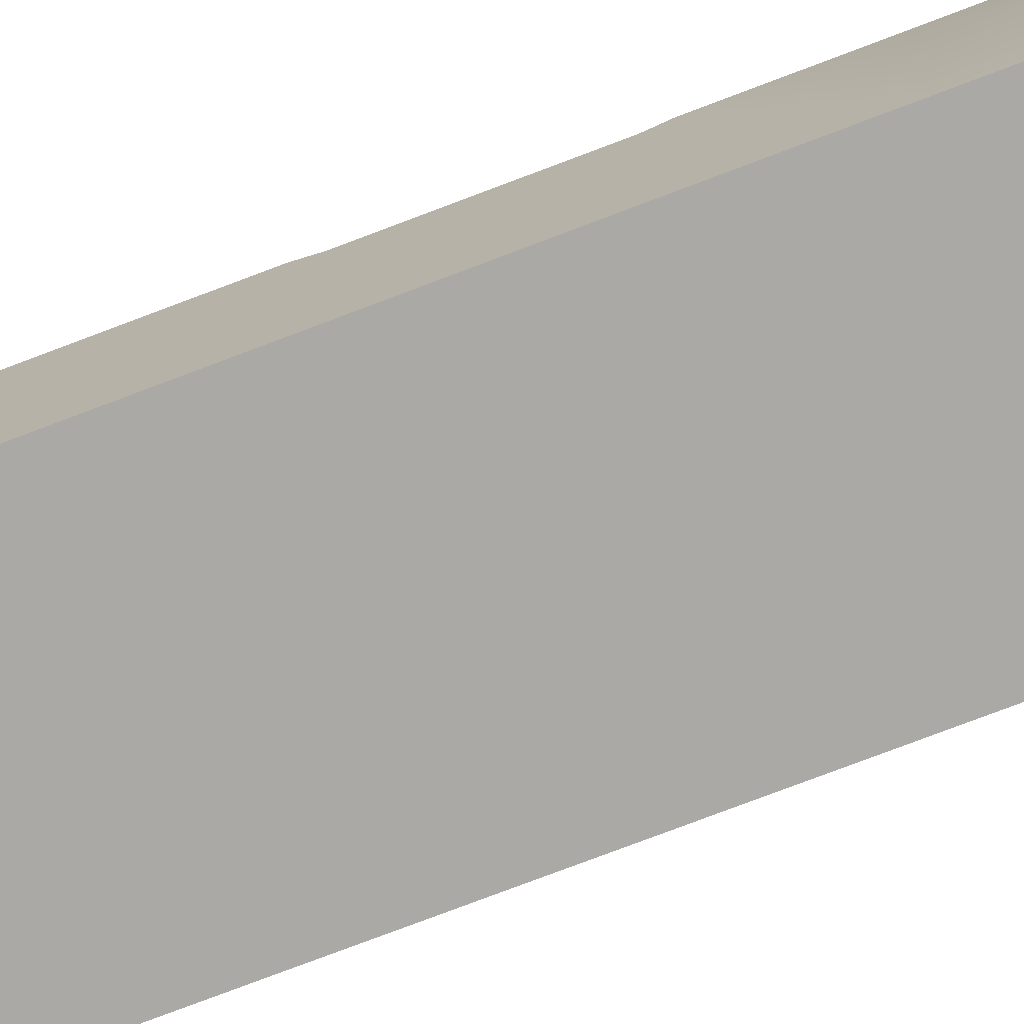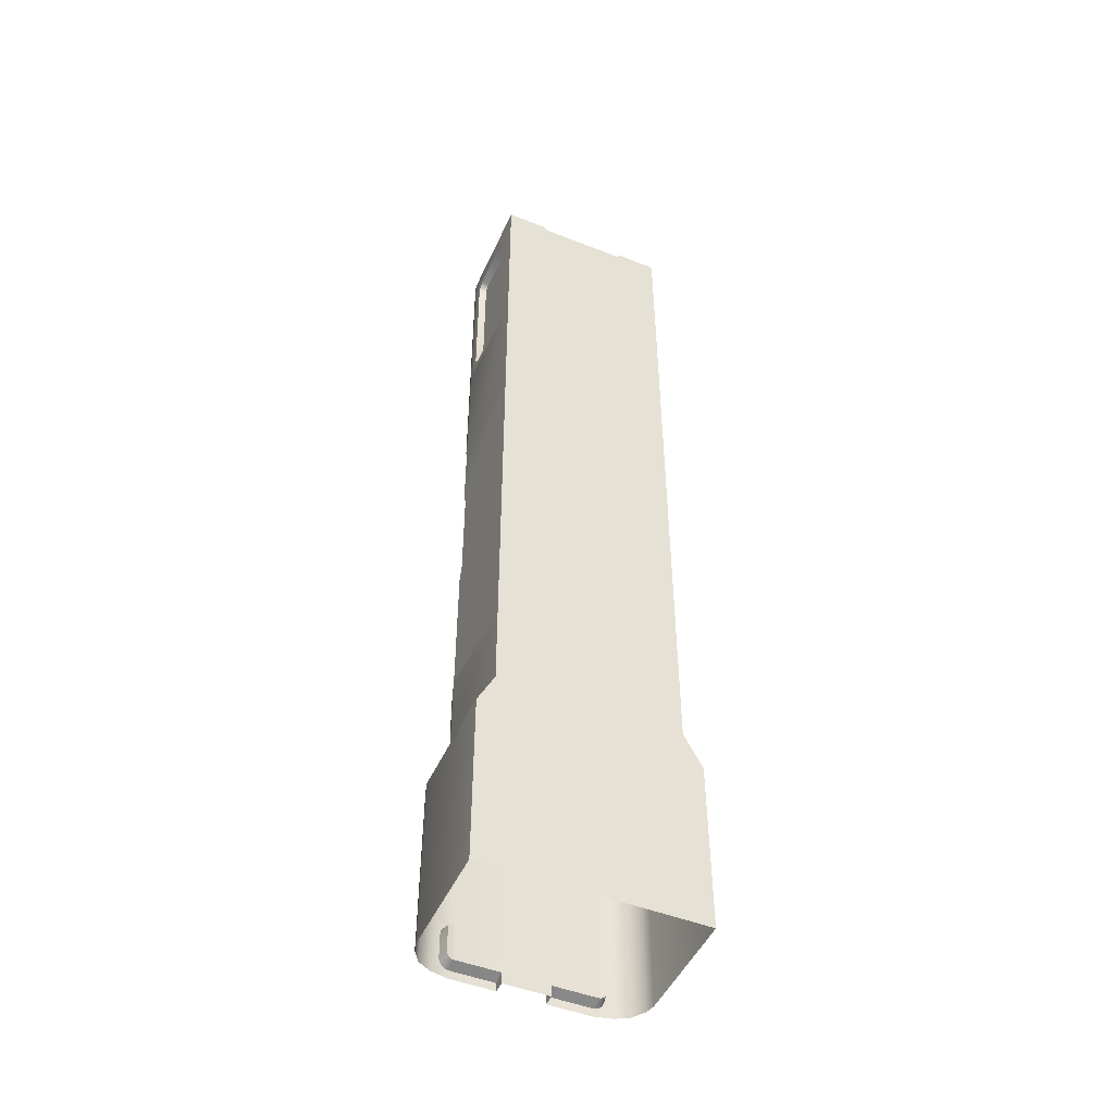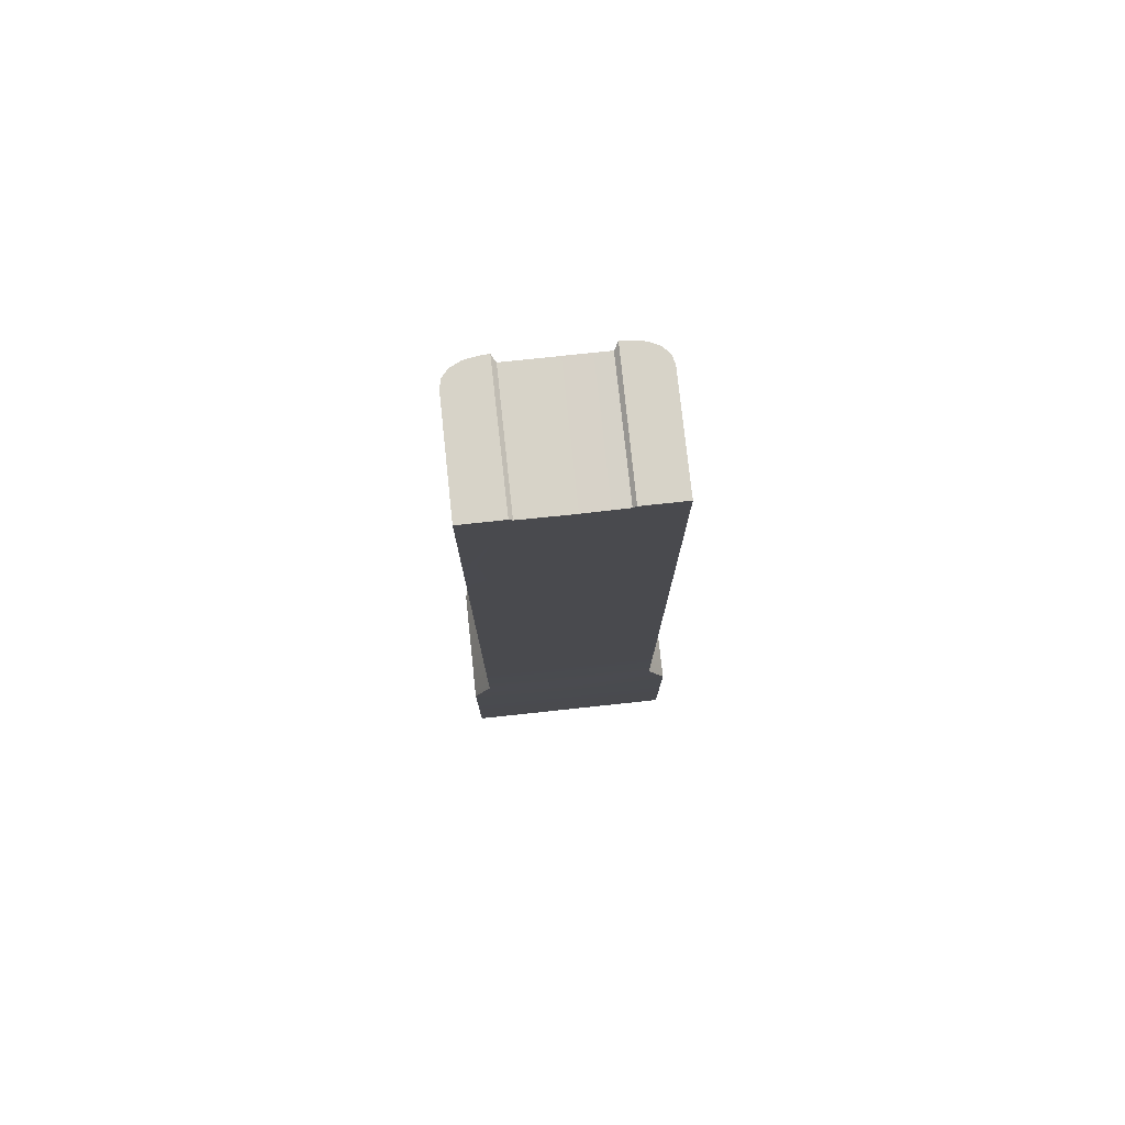
<metadata>
{"format":"obj","ext":"obj","renderer":"f3d","projection":"perspective","resolution":1024,"background":"white","views":[{"elev":-75.5,"azim":110.9,"up":"+Z"},{"elev":-48.6,"azim":156.3,"up":"+Y"},{"elev":77.1,"azim":173.9,"up":"+Y"}]}
</metadata>
<code>
v  -37.07 -236.2 34.08
v  -37.07 -256 34.08
v  -35.87 -256 34.35
v  -35.87 -236.2 34.35
v  -52.75 -167.6 34.19
v  -52.75 -226.3 34.19
v  -45.72 -226.3 38.43
v  -45.72 -167.6 38.43
v  -56.97 -167.6 27.57
v  -56.97 -226.3 27.57
v  -58.37 -167.6 22.23
v  -58.37 -226.3 22.23
v  0 -167.6 40.66
v  0 -148.3 28.8
v  -30.07 -148.3 28.8
v  -35.87 -167.6 40.66
v  -58.37 -167.6 -40.66
v  -48.92 -148.3 18.58
v  -48.92 -148.3 -39.73
v  -47.74 -148.3 23.05
v  -44.21 -148.3 26.25
v  -38.31 -148.3 28.16
v  0 -144.3 28.8
v  -30.07 -144.3 28.8
v  -48.92 -144.3 18.58
v  -47.74 -144.3 23.05
v  -44.21 -144.3 26.25
v  -38.31 -144.3 28.16
v  -48.92 -103 -39.73
v  -48.92 -23.54 -39.73
v  0 -25.42 -39.72
v  0 -103 -39.72
v  -48.92 -97.61 18.58
v  -48.72 -99.63 19.32
v  -30.07 -95.81 28.8
v  -30.07 41.28 28.8
v  -30.07 41.28 23.17
v  -30.09 -95.81 23.2
v  -48.92 47.66 18.58
v  -38.77 47.66 18.59
v  -38.79 89.22 18.59
v  -48.92 89.43 18.44
v  -47.74 -104 23.05
v  -38.14 -103 20.61
v  -38.58 -99.79 19.08
v  -44.21 -105.4 26.25
v  -36.53 -103.8 22.06
v  -38.31 -104.6 28.16
v  -33.86 -103 22.93
v  -32.48 -100.5 28.61
v  -32.06 -101 23.06
v  0 41.28 28.8
v  0 48.24 28.8
v  -24.42 48.24 28.8
v  -24.42 48.24 23.2
v  -48.92 -21.48 18.58
v  -48.92 -14.25 16.27
v  -38.73 -97.61 18.59
v  -38.75 -21.48 18.59
v  -48.92 41.16 16.27
v  -38.77 41.16 16.28
v  -48.92 40.24 -39.73
v  -48.92 89.2 -39.73
v  0 89.19 -39.72
v  0 38.85 -39.72
v  -38.75 -14.25 16.28
v  0 99.68 31.17
v  0 135.7 31.18
v  -30.07 135.8 31.18
v  -30.07 99.6 31.22
v  -48.92 159.3 18.58
v  -48.92 159.2 -39.73
v  -47.74 93.13 23.12
v  -47.74 152.3 23.05
v  -44.21 96.12 26.89
v  -44.21 146.2 26.96
v  -38.32 98.39 29.73
v  -38.31 141.2 29.79
v  -30.04 89.48 18.41
v  -30 93.17 23.09
v  -29.91 95.79 26.4
v  0 89.56 18.36
v  0 93.25 23.04
v  0 95.87 26.35
v  -24.4 147.2 27.98
v  0 142.7 27.98
v  0 259.9 27.98
v  -24.4 259.9 27.98
v  -44.85 166.9 6.563
v  -44.85 249.6 6.564
v  -44.85 249.6 -22.6
v  -44.85 166.9 -22.6
v  -47.74 262.2 23.05
v  -48.92 262.2 18.58
v  -44.21 262.2 26.96
v  -38.31 262.2 29.79
v  -30.07 262.2 31.18
v  0 140.5 31.18
v  -20.32 140.5 31.18
v  -26.6 146.8 31.18
v  -26.6 262.1 31.18
v  -23.55 141.9 31.18
v  -25.26 143.6 31.18
v  -19.88 142.7 27.98
v  -23.39 144.8 27.98
v  -22.3 143.7 27.98
v  -48.92 165.7 6.806
v  -48.92 165.6 -23.85
v  -48.92 245.8 11.77
v  -48.92 170.6 11.77
v  -48.92 262.2 -39.73
v  -48.92 250.8 -23.85
v  -48.92 250.8 6.806
v  -48.92 168.1 10.73
v  -48.92 166.7 9.303
v  -48.92 249.8 9.303
v  -48.92 248.3 10.73
v  -44.85 167.8 8.604
v  -44.85 168.8 9.684
v  -44.85 170.9 10.53
v  -44.85 245.6 10.53
v  -44.85 247.6 9.684
v  -44.85 248.7 8.605
v  0 48.24 23.24
v  -58.37 -226.3 -40.66
v  -58.37 -262.2 -40.66
v  -58.37 -262.2 22.23
v  0 -226.3 -40.66
v  0 -262.2 -40.66
v  -48.92 -132.2 18.58
v  -47.74 -132.2 23.05
v  -44.21 -132.2 26.25
v  -38.31 -132.2 28.16
v  -30.07 -132.2 28.8
v  -30.07 -101.7 28.8
v  0 -148.3 -39.72
v  -29.97 -144.3 23.05
v  -29.99 -144.3 18.58
v  -29.94 -144.3 26.25
v  0 -144.3 23.05
v  0 -144.3 18.58
v  0 -144.3 26.25
v  -30.01 -132.2 18.58
v  -30.05 -132.2 23.05
v  -30.01 -132.2 26.25
v  0 -132.2 18.58
v  0 -132.2 23.05
v  0 -132.2 26.25
v  0 -132.2 28.8
v  -35.87 -226.3 40.66
v  -45.72 -262.2 38.43
v  -35.87 -262.2 40.66
v  -35.87 -257.6 40.66
v  -37.39 -257.6 40.32
v  -12.37 -262.2 40.66
v  -12.33 -257.6 40.66
v  -40.48 -236.5 39.62
v  -39.42 -235.4 39.86
v  -39.42 -256.8 39.86
v  -40.48 -255.7 39.62
v  -41.32 -238.6 39.43
v  -37.39 -234.6 40.32
v  -41.32 -253.6 39.43
v  -35.87 -234.6 40.66
v  -38.5 -236.8 33.76
v  -39.12 -237.5 33.62
v  -39.71 -238.9 33.48
v  -39.71 -253.3 33.48
v  -39.12 -254.8 33.62
v  -38.5 -255.4 33.76
v  -12.39 -256 34.35
v  -12.39 -261.9 34.35
v  -52.75 -262.2 34.19
v  -56.97 -262.2 27.57
v  0 -167.6 -40.66
v  0 -234.6 40.66
v  0 -226.3 40.66
v  0 259.6 -39.72
v  -24.4 259.9 -39.62
v  -26.2 262.2 -39.73
v  0 -100.9 28.8
v  0 135.8 -39.72
v  0 136.1 -39.72
v  0 -236.2 34.35
v  0 -256 34.35
v  0 -261.9 34.35
v  35.87 -256 34.35
v  37.07 -256 34.08
v  37.07 -236.2 34.08
v  35.87 -236.2 34.35
v  52.75 -167.6 34.19
v  45.72 -167.6 38.43
v  45.72 -226.3 38.43
v  52.75 -226.3 34.19
v  56.97 -167.6 27.57
v  56.97 -226.3 27.57
v  58.37 -167.6 22.23
v  58.37 -226.3 22.23
v  35.87 -167.6 40.66
v  30.07 -148.3 28.8
v  58.37 -167.6 -40.66
v  48.92 -148.3 -39.73
v  48.92 -148.3 18.58
v  47.74 -148.3 23.05
v  44.21 -148.3 26.25
v  38.31 -148.3 28.16
v  30.07 -144.3 28.8
v  48.92 -144.3 18.58
v  47.74 -144.3 23.05
v  44.21 -144.3 26.25
v  38.31 -144.3 28.16
v  48.92 -103 -39.73
v  48.92 -23.54 -39.73
v  48.92 -97.61 18.58
v  48.72 -99.63 19.32
v  30.07 -95.81 28.8
v  30.09 -95.81 23.2
v  30.07 41.28 23.17
v  30.07 41.28 28.8
v  48.92 47.66 18.58
v  48.92 89.43 18.44
v  38.79 89.22 18.59
v  38.77 47.66 18.59
v  38.58 -99.79 19.08
v  38.14 -103 20.61
v  47.74 -104 23.05
v  36.53 -103.8 22.06
v  44.21 -105.4 26.25
v  33.86 -103 22.93
v  38.31 -104.6 28.16
v  32.06 -101 23.06
v  32.48 -100.5 28.61
v  24.42 48.24 28.8
v  24.42 48.24 23.2
v  48.92 -21.48 18.58
v  48.92 -14.25 16.27
v  38.75 -21.48 18.59
v  38.73 -97.61 18.59
v  48.92 41.16 16.27
v  38.77 41.16 16.28
v  48.92 40.24 -39.73
v  48.92 89.2 -39.73
v  38.75 -14.25 16.28
v  30.07 135.8 31.18
v  30.07 99.6 31.22
v  48.92 159.2 -39.73
v  48.92 159.3 18.58
v  47.74 93.13 23.12
v  47.74 152.3 23.05
v  44.21 96.12 26.89
v  44.21 146.2 26.96
v  38.32 98.39 29.73
v  38.31 141.2 29.79
v  30 93.17 23.09
v  30.04 89.48 18.41
v  29.91 95.79 26.4
v  19.88 142.7 27.98
v  22.3 143.7 27.98
v  23.39 144.8 27.98
v  24.4 147.2 27.98
v  44.85 249.6 -22.6
v  44.85 249.6 6.564
v  44.85 166.9 6.563
v  44.85 166.9 -22.6
v  48.92 262.2 18.58
v  47.74 262.2 23.05
v  44.21 262.2 26.96
v  38.31 262.2 29.79
v  30.07 262.2 31.18
v  20.32 140.5 31.18
v  26.6 262.1 31.18
v  26.6 146.8 31.18
v  25.26 143.6 31.18
v  23.55 141.9 31.18
v  24.4 259.9 27.98
v  48.92 165.6 -23.85
v  48.92 165.7 6.806
v  48.92 170.6 11.77
v  48.92 245.8 11.77
v  48.92 250.8 6.806
v  48.92 250.8 -23.85
v  48.92 262.2 -39.73
v  48.92 168.1 10.73
v  48.92 166.7 9.303
v  48.92 248.3 10.73
v  48.92 249.8 9.303
v  44.85 167.8 8.604
v  44.85 168.8 9.684
v  44.85 170.9 10.53
v  44.85 245.6 10.53
v  44.85 247.6 9.684
v  44.85 248.7 8.605
v  58.37 -262.2 22.23
v  58.37 -262.2 -40.66
v  58.37 -226.3 -40.66
v  48.92 -132.2 18.58
v  47.74 -132.2 23.05
v  44.21 -132.2 26.25
v  38.31 -132.2 28.16
v  30.07 -132.2 28.8
v  30.07 -101.7 28.8
v  29.99 -144.3 18.58
v  29.97 -144.3 23.05
v  29.94 -144.3 26.25
v  30.05 -132.2 23.05
v  30.01 -132.2 18.58
v  30.01 -132.2 26.25
v  35.87 -226.3 40.66
v  45.72 -262.2 38.43
v  37.39 -257.6 40.32
v  35.87 -257.6 40.66
v  35.87 -262.2 40.66
v  12.37 -262.2 40.66
v  12.33 -257.6 40.66
v  40.48 -236.5 39.62
v  39.42 -235.4 39.86
v  40.48 -255.7 39.62
v  39.42 -256.8 39.86
v  41.32 -238.6 39.43
v  37.39 -234.6 40.32
v  41.32 -253.6 39.43
v  35.87 -234.6 40.66
v  38.5 -236.8 33.76
v  39.12 -237.5 33.62
v  39.71 -238.9 33.48
v  39.71 -253.3 33.48
v  39.12 -254.8 33.62
v  38.5 -255.4 33.76
v  12.39 -256 34.35
v  12.39 -261.9 34.35
v  52.75 -262.2 34.19
v  56.97 -262.2 27.57
v  24.4 259.9 -39.62
v  26.2 262.2 -39.73
v  9.849 -147.4 20.02
v  9.849 102.2 20.02
v  -10.13 102.2 20.02
v  -10.13 -147.4 20.02
v  32.94 -147.4 24.11
v  32.94 102.2 24.11
v  25.8 102.2 24.66
v  25.8 -147.4 24.66
v  38.03 -147.4 22.45
v  38.03 102.2 22.45
v  41.09 -147.4 19.69
v  41.09 102.2 19.69
v  42.11 -147.4 15.82
v  42.11 102.2 15.82
v  42.11 -147.4 -4.678
v  42.11 102.2 -4.678
v  -42.38 -147.4 15.82
v  -42.38 102.2 15.82
v  -42.38 102.2 -4.678
v  -42.38 -147.4 -4.678
v  -41.37 -147.4 19.69
v  -41.37 102.2 19.69
v  -38.31 -147.4 22.45
v  -38.31 102.2 22.45
v  -33.21 -147.4 24.11
v  -33.21 102.2 24.11
v  -26.08 -147.4 24.66
v  -26.08 102.2 24.66
v  12.06 102.2 24.66
v  12.06 -147.4 24.66
v  -12.34 -147.4 24.66
v  -12.34 102.2 24.66
v  -11.35 44.78 16.34
v  -10.67 44.78 20.18
v  -10.67 91.28 20.18
v  -11.35 91.28 16.34
v  -8.725 44.78 23.55
v  -8.725 91.28 23.55
v  -5.743 44.78 26.05
v  -5.743 91.28 26.05
v  -2.086 44.78 27.38
v  -2.086 91.28 27.38
v  1.806 44.78 27.38
v  1.806 91.28 27.38
v  5.464 44.78 26.05
v  5.464 91.28 26.05
v  8.445 44.78 23.55
v  8.445 91.28 23.55
v  10.39 44.78 20.18
v  10.39 91.28 20.18
v  11.07 44.78 16.34
v  11.07 91.28 16.34
v  -13.88 89.36 16.34
v  -13.06 89.36 21.05
v  -13.06 100.1 21.05
v  -13.88 100.1 16.34
v  -10.67 89.36 25.18
v  -10.67 100.1 25.18
v  -7.012 89.36 28.25
v  -7.012 100.1 28.25
v  -2.526 89.36 29.88
v  -2.526 100.1 29.88
v  2.247 89.36 29.88
v  2.247 100.1 29.88
v  6.733 89.36 28.25
v  6.733 100.1 28.25
v  10.39 89.36 25.18
v  10.39 100.1 25.18
v  12.78 89.36 21.05
v  12.78 100.1 21.05
v  13.61 89.36 16.34
v  13.61 100.1 16.34
v  -12.1 88.36 20.7
v  -12.87 88.36 16.34
v  12.59 88.36 16.34
v  11.82 88.36 20.7
v  -9.891 88.36 24.53
v  -6.504 88.36 27.37
v  -2.35 88.36 28.88
v  2.071 88.36 28.88
v  6.225 88.36 27.37
v  9.612 88.36 24.53
v  -11.35 -145.5 16.34
v  -10.67 -145.5 20.18
v  -10.67 -130.3 20.18
v  -11.35 -130.3 16.34
v  -8.725 -145.5 23.55
v  -8.725 -130.3 23.55
v  -5.743 -145.5 26.05
v  -5.743 -130.3 26.05
v  -2.086 -145.5 27.38
v  -2.086 -130.3 27.38
v  1.806 -145.5 27.38
v  1.806 -130.3 27.38
v  5.464 -145.5 26.05
v  5.464 -130.3 26.05
v  8.445 -145.5 23.55
v  8.445 -130.3 23.55
v  10.39 -145.5 20.18
v  10.39 -130.3 20.18
v  11.07 -145.5 16.34
v  11.07 -130.3 16.34
g 1_lp001
f 1 2 3 4
f 5 6 7 8
f 9 10 6 5
f 11 12 10 9
f 13 14 15 16
f 17 11 18 19
f 11 9 20 18
f 9 5 21 20
f 5 8 22 21
f 8 16 15 22
f 14 23 24 15
f 19 18 25
f 18 20 26 25
f 20 21 27 26
f 22 28 27 21
f 15 24 28 22
f 29 30 31 32
f 33 30 29 34
f 35 36 37 38
f 39 40 41 42
f 34 43 44 45
f 43 46 47 44
f 46 48 49 47
f 48 50 51 49
f 52 53 54 36
f 37 36 54 55
f 56 57 30
f 33 58 59 56
f 60 61 40 39
f 62 63 64 65
f 39 42 63 62
f 60 39 62
f 57 66 61 60
f 30 62 65 31
f 57 60 62 30
f 56 59 66 57
f 67 68 69 70
f 42 71 72 63
f 73 74 71 42
f 75 76 74 73
f 77 78 76 75
f 70 69 78 77
f 73 42 79 80
f 75 73 80 81
f 81 70 77 75
f 79 82 83 80
f 80 83 84 81
f 81 84 67 70
f 85 86 87 88
f 89 90 91 92
f 71 74 93 94
f 74 76 95 93
f 76 78 96 95
f 78 69 97 96
f 68 98 99 69
f 97 69 100 101
f 69 102 103
f 99 102 69
f 100 69 103
f 98 86 104 99
f 101 100 85 88
f 100 103 105 85
f 103 102 106 105
f 102 99 104 106
f 72 71 107 108
f 71 94 109 110
f 94 111 112 113
f 111 72 108 112
f 114 115 71
f 94 116 117
f 114 71 110
f 107 71 115
f 113 116 94
f 94 117 109
f 108 107 89 92
f 107 115 118 89
f 115 114 119 118
f 114 110 120 119
f 110 109 121 120
f 109 117 122 121
f 117 116 123 122
f 116 113 90 123
f 113 112 91 90
f 112 108 92 91
f 53 124 55 54
f 12 125 126 127
f 125 128 129 126
f 130 34 29 19
f 43 34 130 131
f 46 43 131 132
f 133 48 46 132
f 134 135 133
f 29 32 136 19
f 25 130 19
f 25 26 137 138
f 26 27 139 137
f 27 28 24 139
f 137 140 141 138
f 139 142 140 137
f 24 23 142 139
f 131 130 143 144
f 132 131 144 145
f 133 132 145 134
f 143 146 147 144
f 144 147 148 145
f 145 148 149 134
f 25 138 143 130
f 16 8 7 150
f 151 152 153 154
f 155 156 153 152
f 157 158 7
f 151 159 160
f 157 7 161
f 162 7 158
f 154 159 151
f 151 160 163
f 164 162 1 4
f 162 158 165 1
f 158 157 166 165
f 157 161 167 166
f 161 163 168 167
f 163 160 169 168
f 160 159 170 169
f 159 154 2 170
f 154 153 3 2
f 156 171 3 153
f 156 155 172 171
f 173 151 7 6
f 174 173 6 10
f 127 174 10 12
f 11 17 125 12
f 17 175 128 125
f 164 176 177 150
f 162 164 150 7
f 151 163 161 7
f 87 178 179 88
f 93 95 94
f 95 96 111
f 96 97 111
f 97 101 180 111
f 101 88 179 180
f 72 111 180
f 141 146 143 138
f 50 135 35
f 50 35 38 51
f 33 34 45 58
f 35 135 181
f 175 17 19 136
f 52 36 35 181
f 63 72 182 64
f 183 179 178
f 184 4 3 171
f 184 171 185
f 135 134 149 181
f 16 150 177 13
f 164 4 184 176
f 171 172 186 185
f 72 180 179 182
f 182 179 183
f 187 188 189 190
f 191 192 193 194
f 195 191 194 196
f 197 195 196 198
f 13 199 200 14
f 201 202 203 197
f 197 203 204 195
f 195 204 205 191
f 191 205 206 192
f 192 206 200 199
f 14 200 207 23
f 202 208 203
f 203 208 209 204
f 204 209 210 205
f 206 205 210 211
f 200 206 211 207
f 212 32 31 213
f 212 213 214 215
f 216 217 218 219
f 220 221 222 223
f 215 224 225 226
f 226 225 227 228
f 228 227 229 230
f 230 229 231 232
f 52 219 233 53
f 218 234 233 219
f 235 213 236
f 214 235 237 238
f 239 220 223 240
f 241 65 64 242
f 220 241 242 221
f 239 241 220
f 236 239 240 243
f 213 31 65 241
f 236 213 241 239
f 235 236 243 237
f 244 68 67 245
f 221 242 246 247
f 248 221 247 249
f 250 248 249 251
f 252 250 251 253
f 245 252 253 244
f 248 254 255 221
f 250 256 254 248
f 256 250 252 245
f 255 254 83 82
f 254 256 84 83
f 67 84 256 245
f 257 258 259 260
f 261 262 263 264
f 247 265 266 249
f 249 266 267 251
f 251 267 268 253
f 253 268 269 244
f 68 244 270 98
f 269 271 272 244
f 244 273 274
f 270 244 274
f 272 273 244
f 98 270 257 86
f 271 275 260 272
f 272 260 259 273
f 273 259 258 274
f 274 258 257 270
f 246 276 277 247
f 247 278 279 265
f 265 280 281 282
f 282 281 276 246
f 283 247 284
f 265 285 286
f 283 278 247
f 277 284 247
f 280 265 286
f 265 279 285
f 276 264 263 277
f 277 263 287 284
f 284 287 288 283
f 283 288 289 278
f 278 289 290 279
f 279 290 291 285
f 285 291 292 286
f 286 292 262 280
f 280 262 261 281
f 281 261 264 276
f 53 233 234 124
f 198 293 294 295
f 295 294 129 128
f 296 202 212 215
f 296 215 226 297
f 228 298 297 226
f 299 298 228 230
f 300 299 301
f 212 202 136 32
f 208 202 296
f 208 302 303 209
f 209 303 304 210
f 210 304 207 211
f 303 302 141 140
f 304 303 140 142
f 207 304 142 23
f 297 305 306 296
f 298 307 305 297
f 299 300 307 298
f 306 305 147 146
f 305 307 148 147
f 307 300 149 148
f 208 296 306 302
f 199 308 193 192
f 309 310 311 312
f 313 312 311 314
f 315 193 316
f 309 317 318
f 315 319 193
f 320 316 193
f 310 309 318
f 309 321 317
f 322 190 189 320
f 320 189 323 316
f 316 323 324 315
f 315 324 325 319
f 319 325 326 321
f 321 326 327 317
f 317 327 328 318
f 318 328 188 310
f 310 188 187 311
f 314 311 187 329
f 314 329 330 313
f 331 194 193 309
f 332 196 194 331
f 293 198 196 332
f 197 198 295 201
f 201 295 128 175
f 322 308 177 176
f 320 193 308 322
f 309 193 319 321
f 87 275 333 178
f 266 265 267
f 267 282 268
f 268 282 269
f 282 334 271 269
f 271 334 333 275
f 246 334 282
f 141 302 306 146
f 232 216 301
f 232 231 217 216
f 214 238 224 215
f 216 181 301
f 175 136 202 201
f 52 181 216 219
f 242 64 182 246
f 183 178 333
f 184 185 329 187
f 184 187 190
f 301 181 149 300
f 199 13 177 308
f 322 176 184 190
f 329 185 186 330
f 182 183 333 246
f 333 334 246
f 230 232 301 299
f 135 50 48 133
f 118 123 90 89
f 119 122 123 118
f 120 121 122 119
f 292 287 263 262
f 291 288 287 292
f 290 289 288 291
f 105 106 104 85
f 85 104 86
f 260 86 257
f 260 275 87 86
f 265 282 267
f 95 111 94
f 165 170 2 1
f 166 169 170 165
f 167 168 169 166
f 328 323 189 188
f 327 324 323 328
f 326 325 324 327
f 33 56 30
f 213 235 214
f 335 336 337 338
f 339 340 341 342
f 343 344 340 339
f 345 346 344 343
f 347 348 346 345
f 349 350 348 347
f 351 352 353 354
f 355 356 352 351
f 357 358 356 355
f 359 360 358 357
f 361 362 360 359
f 342 341 363 364
f 362 361 365 366
f 364 363 336 335
f 366 365 338 337
f 367 368 369 370
f 368 371 372 369
f 371 373 374 372
f 373 375 376 374
f 375 377 378 376
f 377 379 380 378
f 379 381 382 380
f 381 383 384 382
f 383 385 386 384
f 387 388 389 390
f 388 391 392 389
f 391 393 394 392
f 393 395 396 394
f 395 397 398 396
f 397 399 400 398
f 399 401 402 400
f 401 403 404 402
f 403 405 406 404
f 407 408 409 410
f 387 408 407 388
f 388 407 411 391
f 391 411 412 393
f 393 412 413 395
f 395 413 414 397
f 397 414 415 399
f 399 415 416 401
f 401 416 410 403
f 403 410 409 405
f 416 411 407 410
f 415 412 411 416
f 414 413 412 415
f 417 418 419 420
f 418 421 422 419
f 421 423 424 422
f 423 425 426 424
f 425 427 428 426
f 427 429 430 428
f 429 431 432 430
f 431 433 434 432
f 433 435 436 434

</code>
